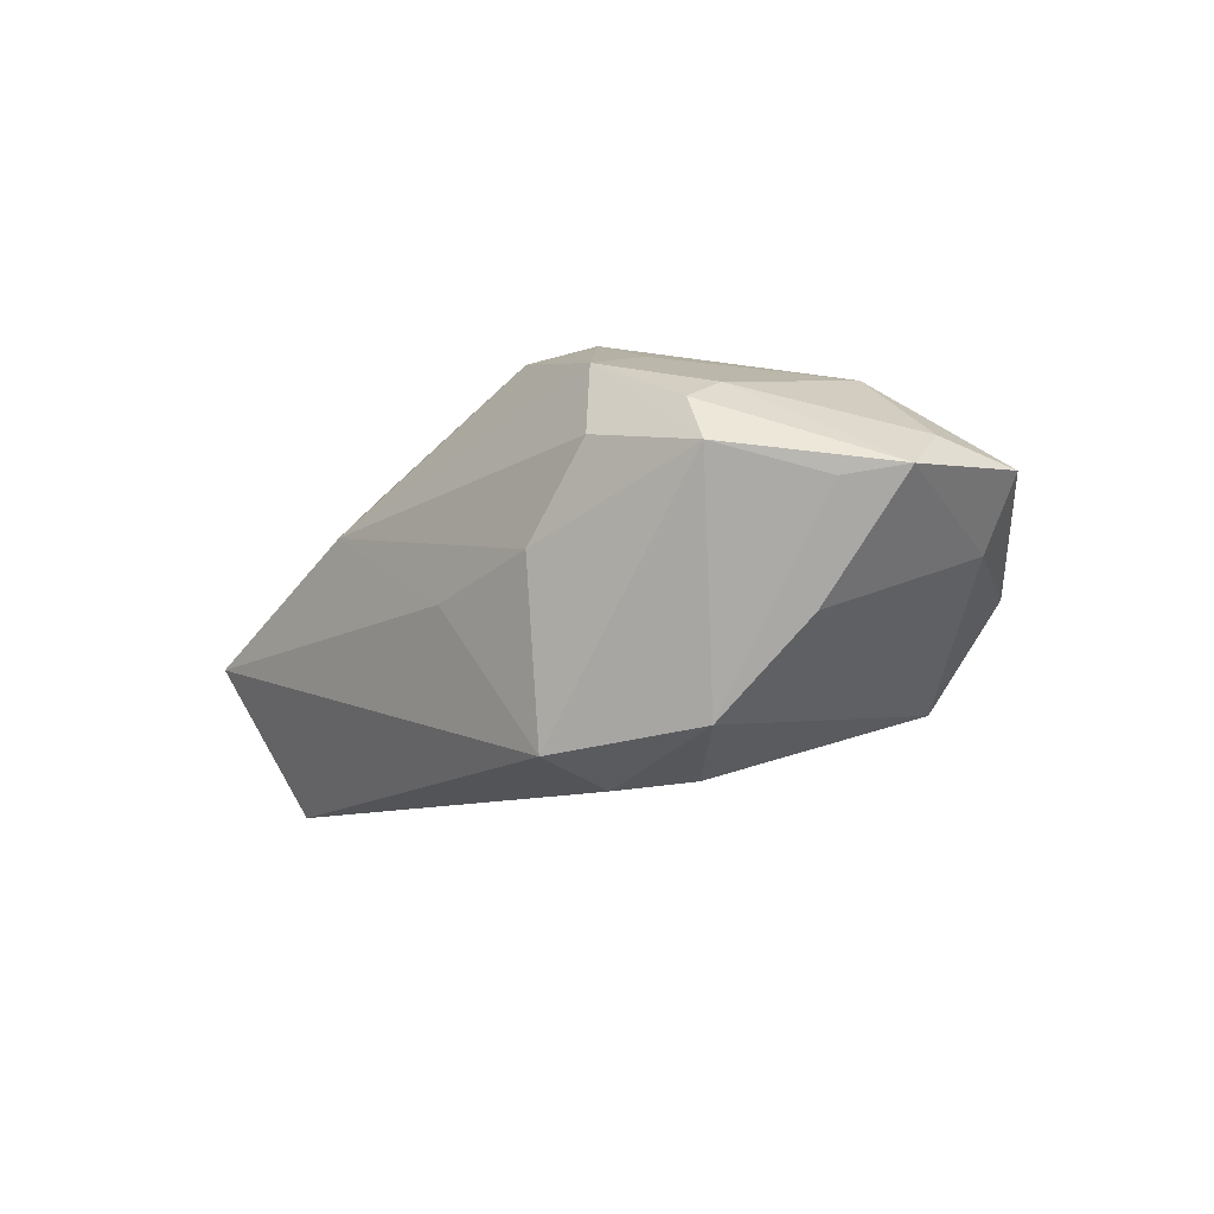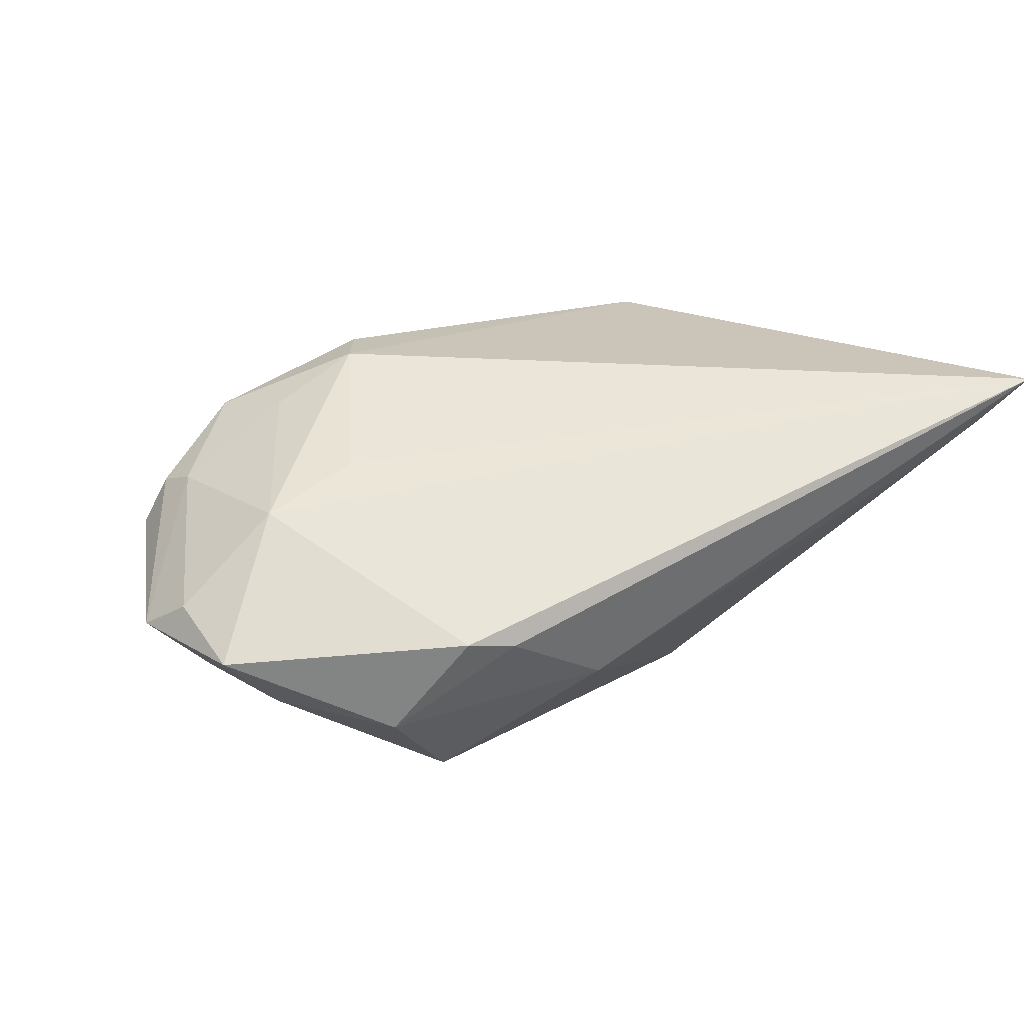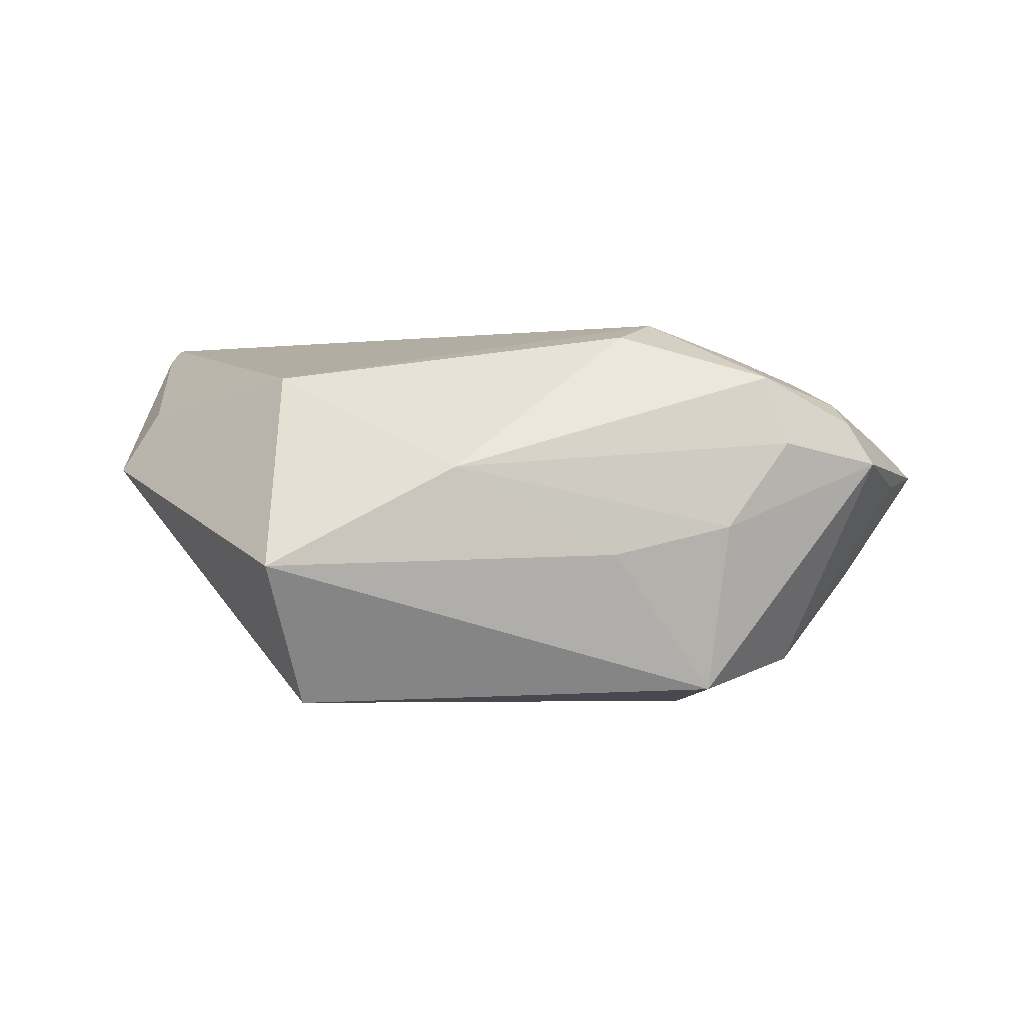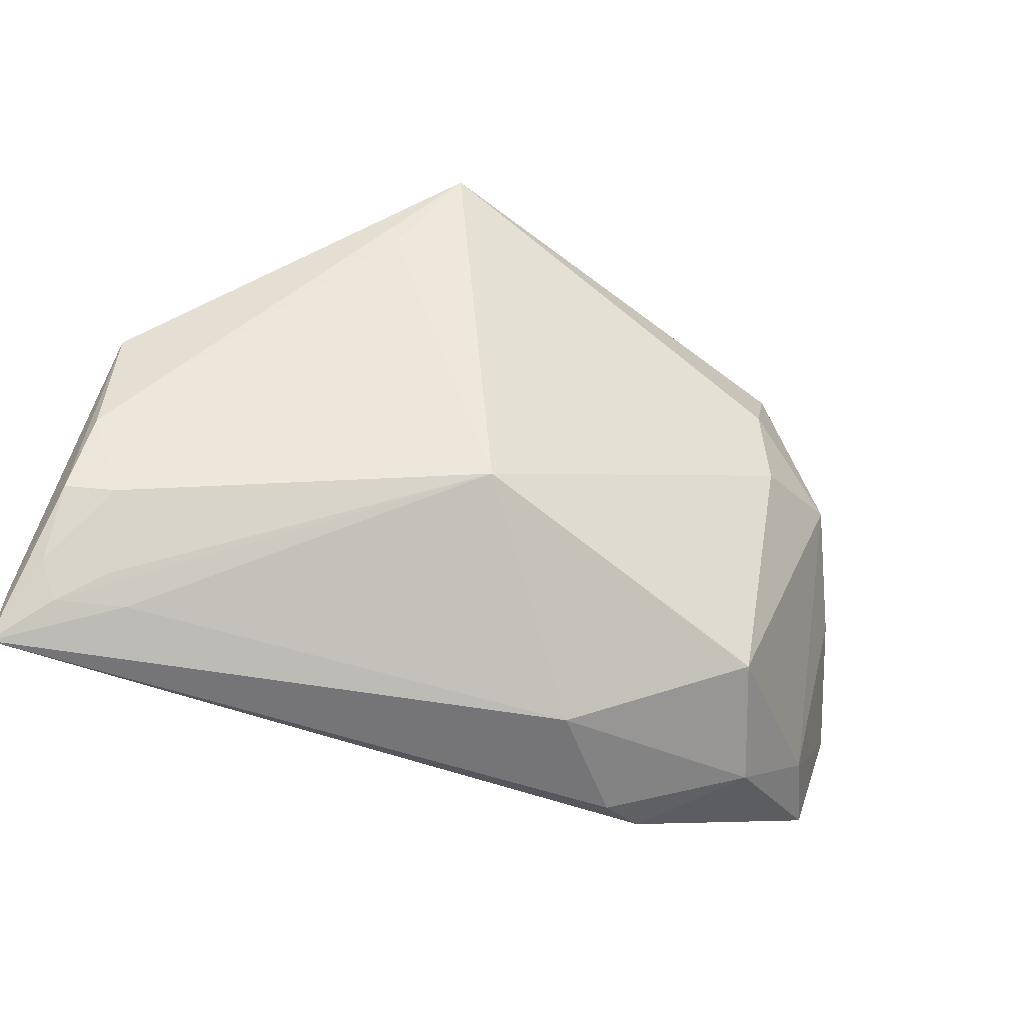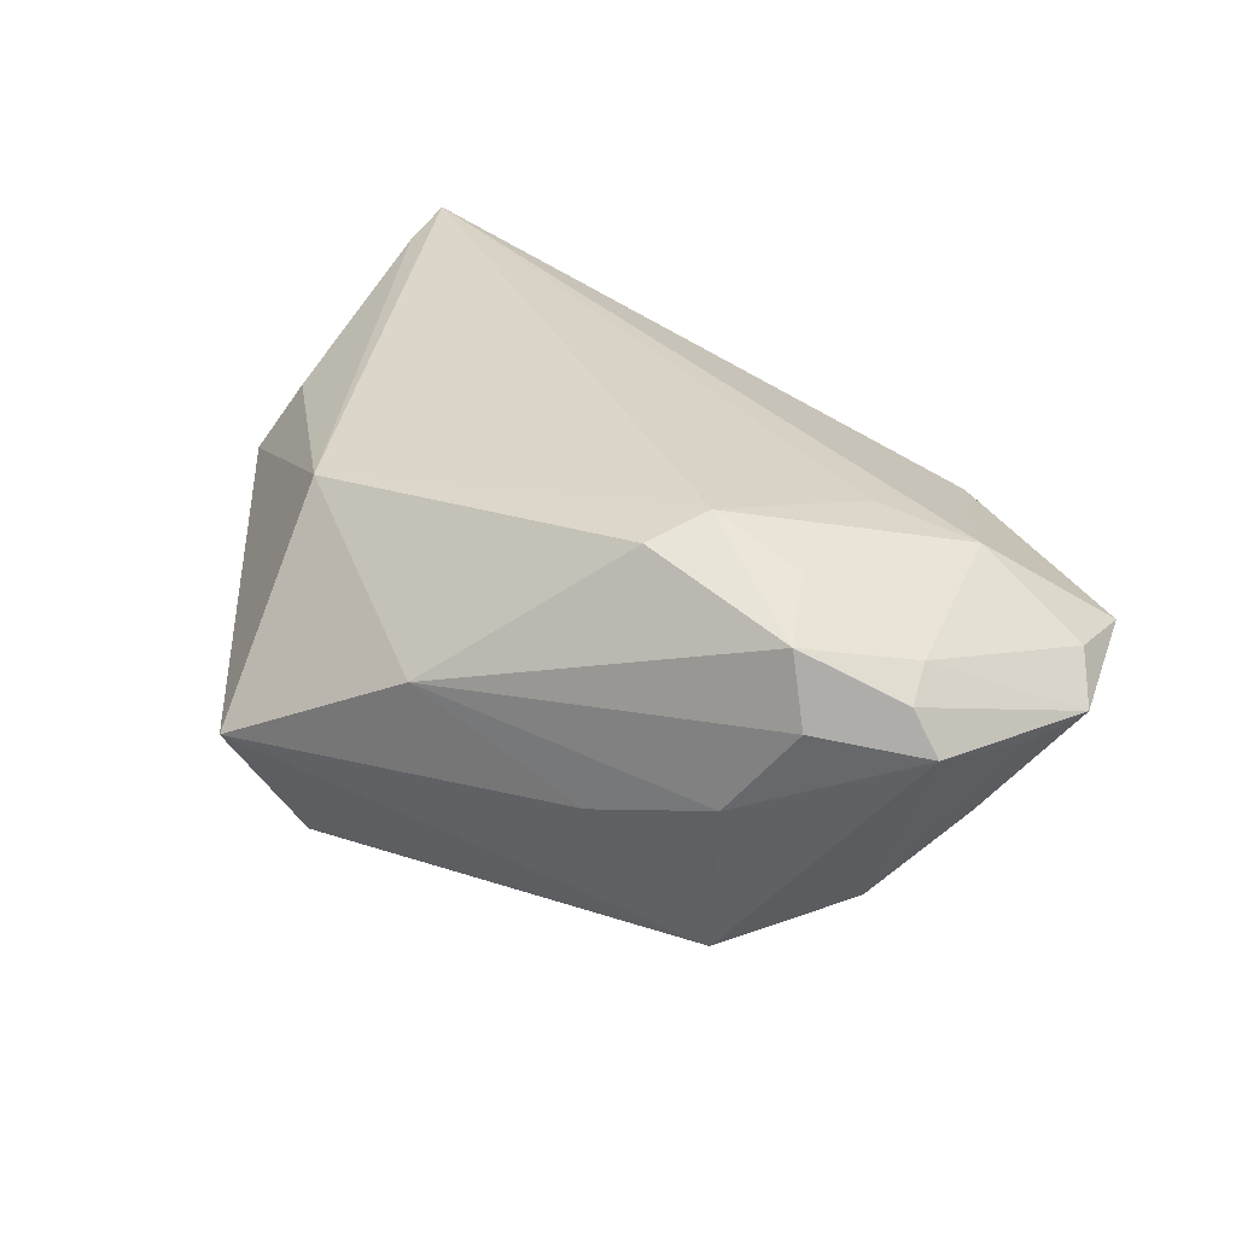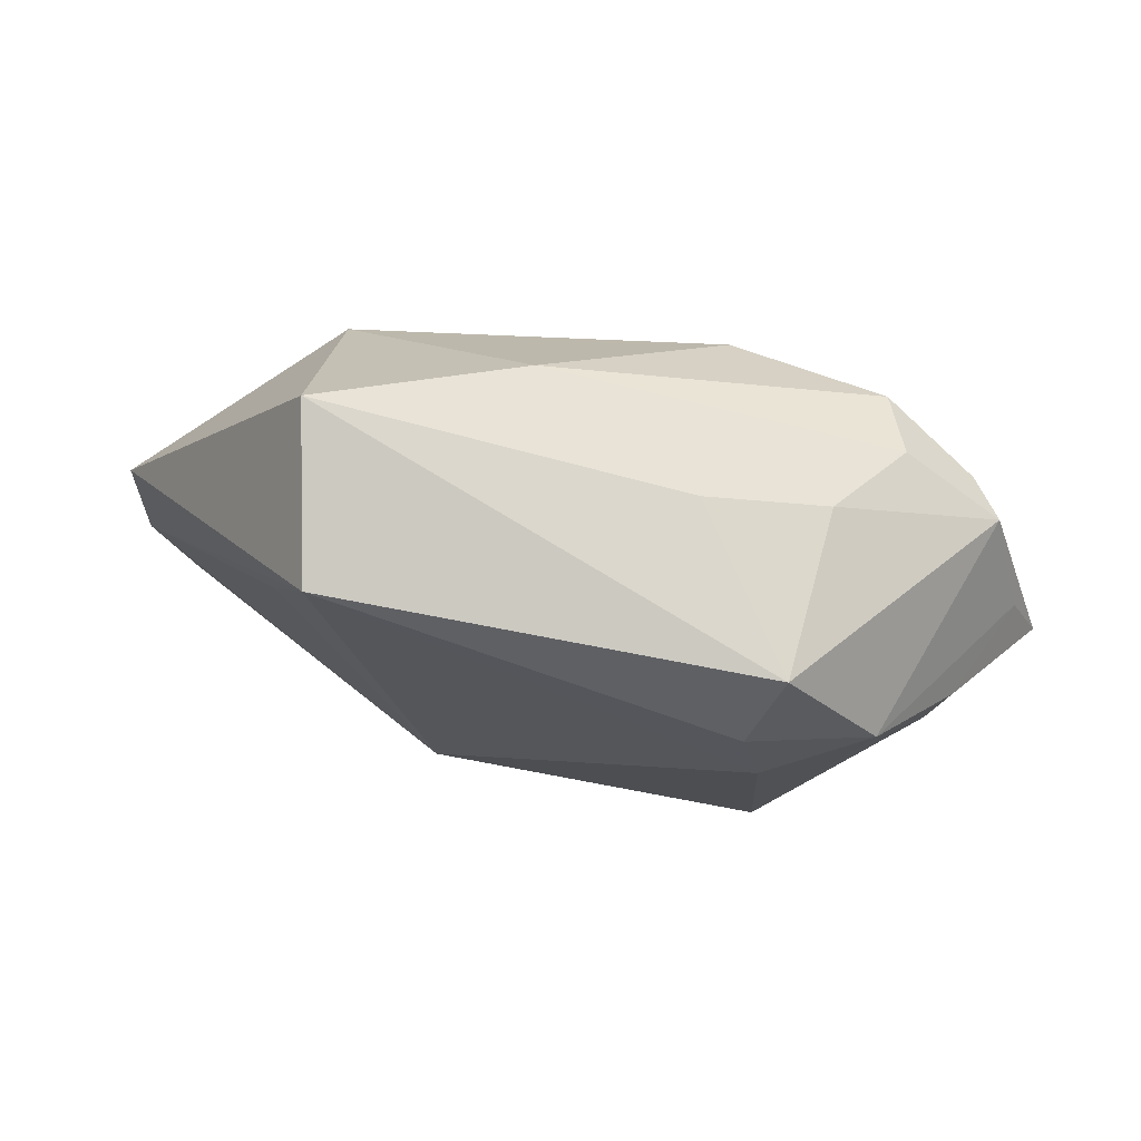
<metadata>
{"format":"obj","ext":"obj","renderer":"f3d","projection":"perspective","resolution":1024,"background":"white","views":[{"elev":-11.8,"azim":-115.2,"up":"+Z"},{"elev":32.6,"azim":-28.3,"up":"+Z"},{"elev":0.9,"azim":-176.2,"up":"+Z"},{"elev":-52.0,"azim":145.4,"up":"+Y"},{"elev":31.6,"azim":-144.6,"up":"+Z"},{"elev":58.6,"azim":-171.4,"up":"+Y"}]}
</metadata>
<code>
v 0.04862 -0.01276 0.006477
v -0.02011 0.009237 -0.0221
v -0.04518 -0.02004 0.005907
v -0.0385 0.006798 0.01267
v 0.02427 0.03356 -0.005288
v -0.04619 -0.0003839 0.002987
v -0.046 -0.01081 0.007948
v -0.03957 -0.0198 -0.0009606
v 0.04538 -0.03045 0.01615
v 0.04192 -0.02817 0.01183
v 0.04909 -0.02784 0.0201
v 0.04909 -0.03356 0.0221
v 0.04909 -0.02075 0.01003
v 0.02552 0.01611 0.01567
v 0.04794 -0.0272 0.01474
v -0.03244 0.01734 0.008101
v -0.006402 -0.03191 -0.0008192
v -0.03981 0.01102 0.01045
v 0.004276 0.02792 0.005413
v -0.02578 0.02026 -0.001336
v -0.02444 -0.007631 0.01803
v -0.01682 0.008917 0.0221
v -0.03506 -0.009729 0.01592
v -0.02624 0.008211 0.01838
v 0.0125 -0.01777 -0.01443
v 0.02174 0.02486 -0.02093
v 0.02657 0.01499 -0.0153
v -0.02962 -0.02853 -0.002379
v -0.01351 0.01511 0.0203
v -0.03292 0.005042 -0.01743
v -0.02208 -0.02469 -0.01296
v 0.04467 -0.02129 0.007154
v 0.04848 0.000428 0.005133
v -0.04275 0.0109 0.005756
v -0.02351 0.01783 -0.01981
v -0.01307 0.02379 -0.004369
v -0.04909 -0.006491 0.004098
v 0.0388 -0.03029 0.01293
v 0.04497 -0.003556 0.01221
v -0.04064 -0.001454 -0.007881
v -0.03013 0.01588 0.01561
v -0.02191 0.0006926 -0.0209
v -0.01722 -0.03264 0.006774
v -0.02214 -0.03156 0.007865
f 12 23 44
f 28 44 3
f 3 44 23
f 12 17 38
f 38 17 25
f 5 33 26
f 5 26 35
f 35 26 2
f 28 17 43
f 43 44 28
f 43 17 12
f 12 44 43
f 7 3 23
f 14 33 5
f 14 22 12
f 29 22 14
f 41 22 29
f 25 17 31
f 31 17 28
f 1 26 33
f 33 13 1
f 30 35 2
f 34 35 30
f 21 23 12
f 12 22 21
f 21 22 23
f 33 14 39
f 19 41 29
f 19 14 5
f 29 14 19
f 20 35 34
f 23 22 24
f 22 41 24
f 4 7 23
f 23 24 4
f 4 24 41
f 25 31 42
f 42 26 25
f 2 26 42
f 42 30 2
f 31 30 42
f 15 13 12
f 9 38 25
f 25 10 9
f 12 38 9
f 9 15 12
f 10 15 9
f 25 26 27
f 27 1 25
f 26 1 27
f 25 1 32
f 32 1 13
f 32 10 25
f 13 15 32
f 32 15 10
f 8 30 31
f 28 3 8
f 8 31 28
f 3 7 37
f 37 8 3
f 7 4 37
f 33 39 11
f 12 13 11
f 11 13 33
f 11 14 12
f 11 39 14
f 41 19 16
f 19 20 16
f 34 41 16
f 16 20 34
f 36 19 5
f 36 20 19
f 5 35 36
f 35 20 36
f 18 41 34
f 18 4 41
f 34 37 18
f 18 37 4
f 30 8 40
f 8 37 40
f 34 30 6
f 6 37 34
f 30 40 6
f 6 40 37

</code>
